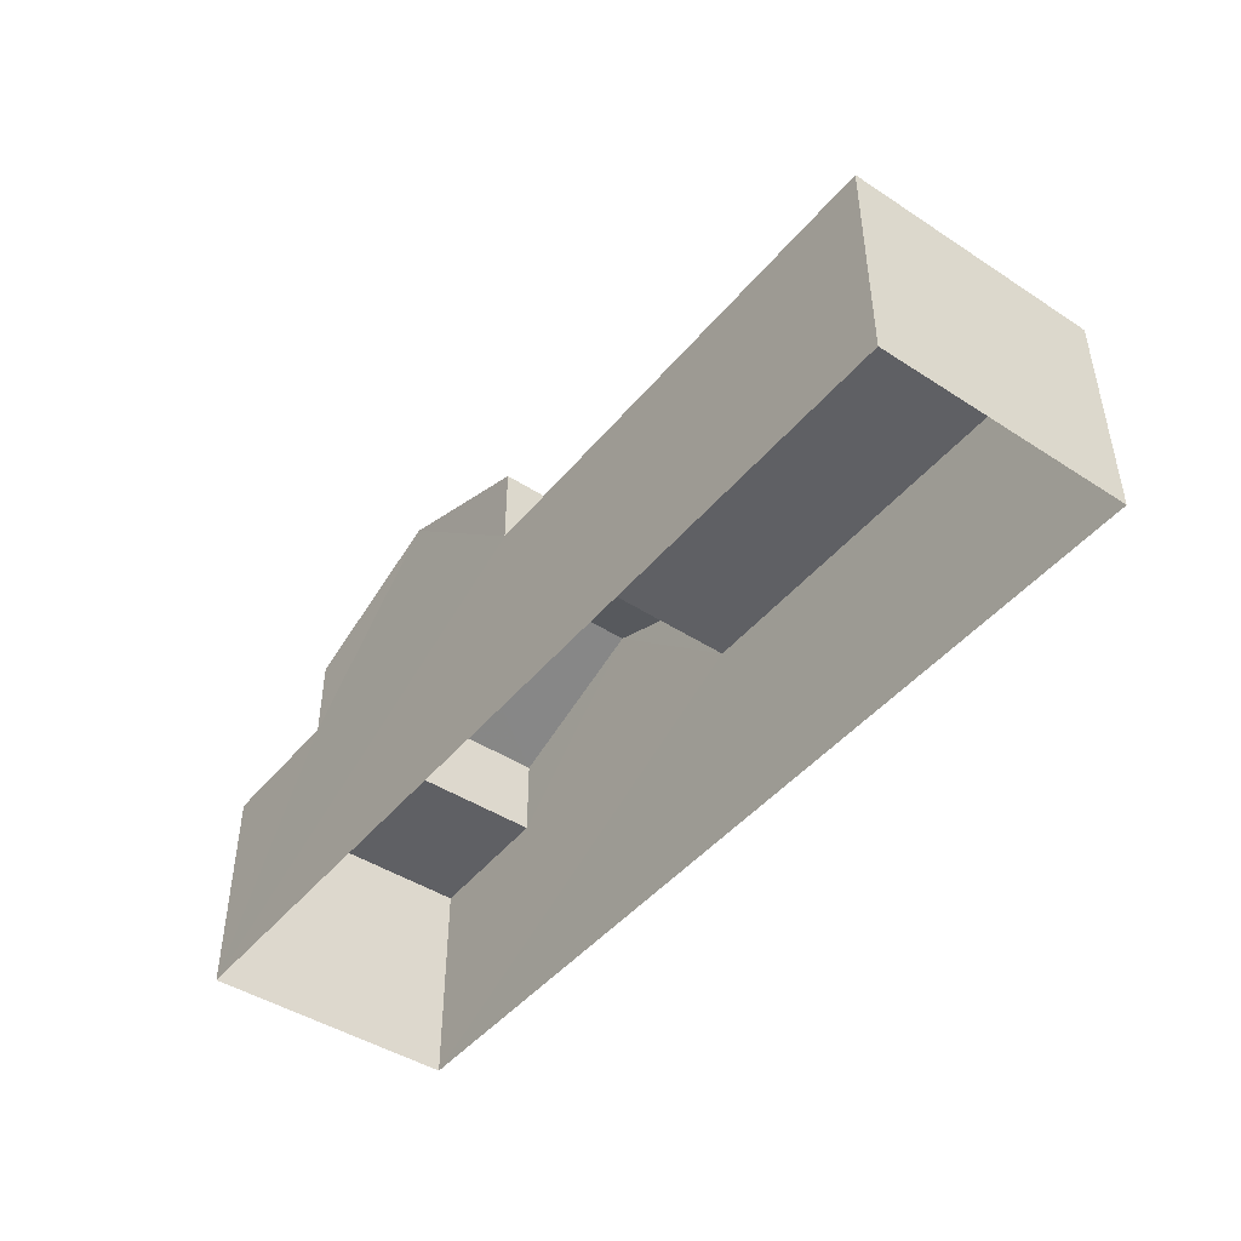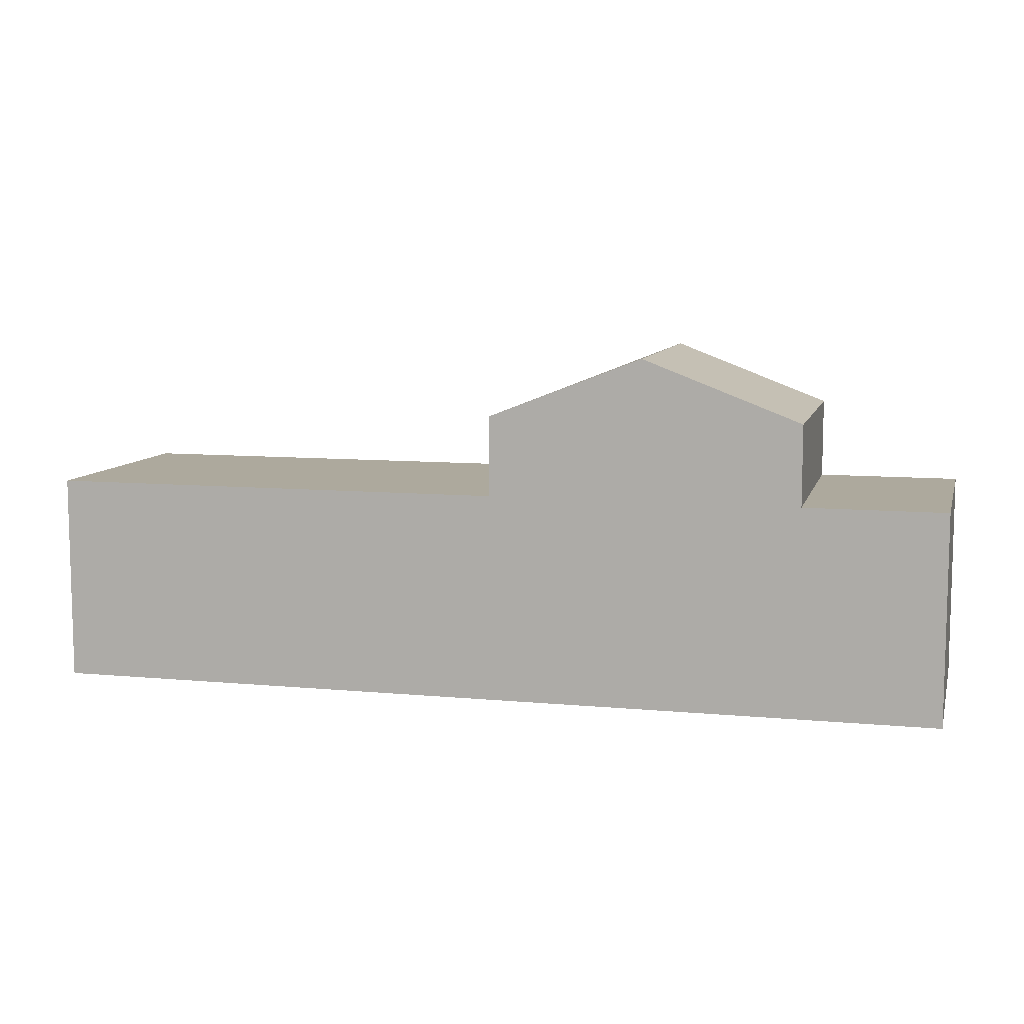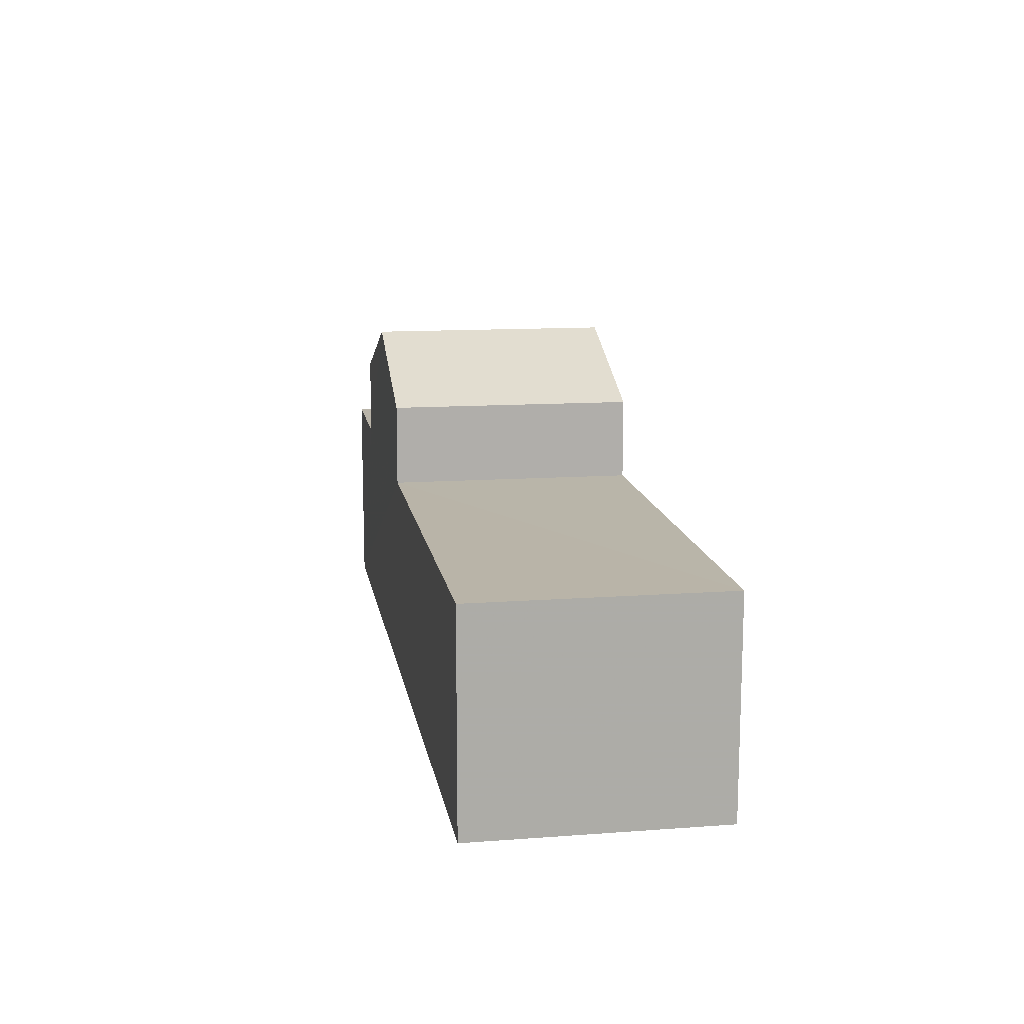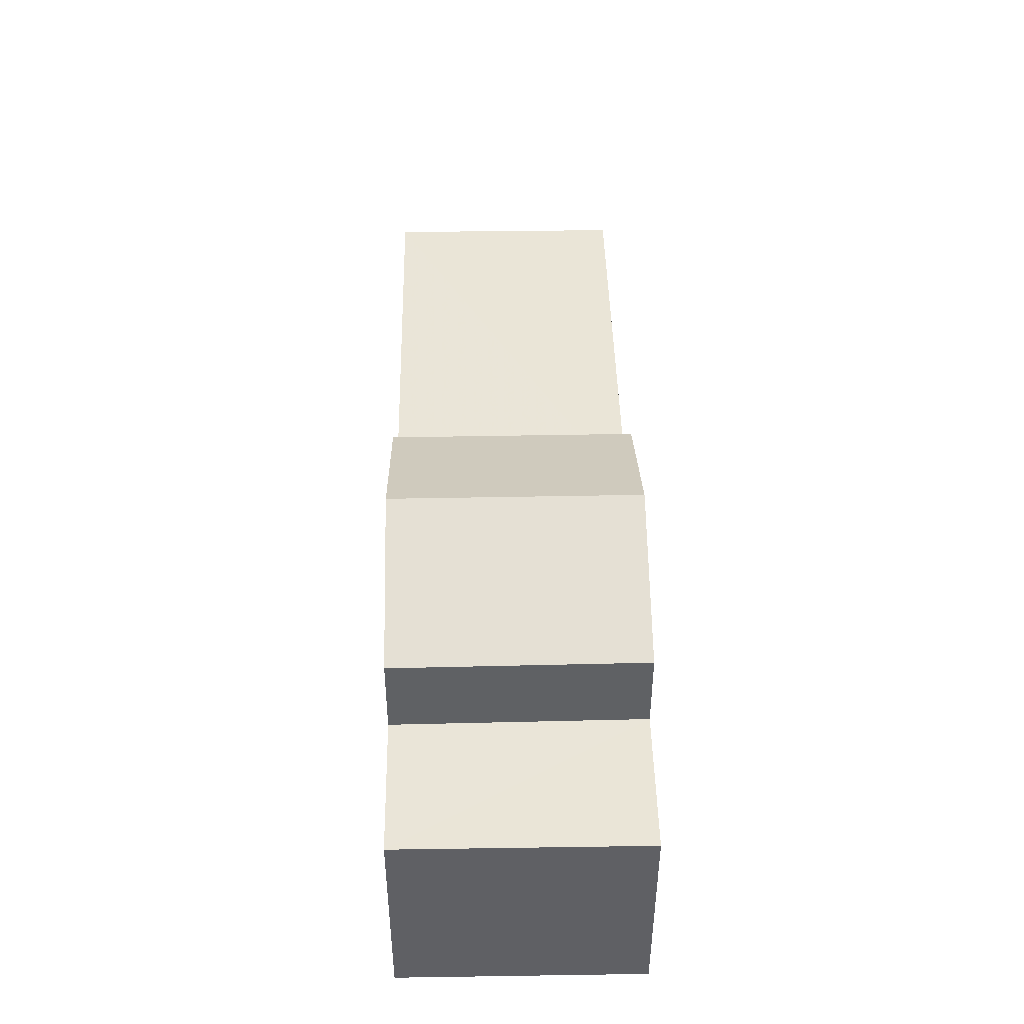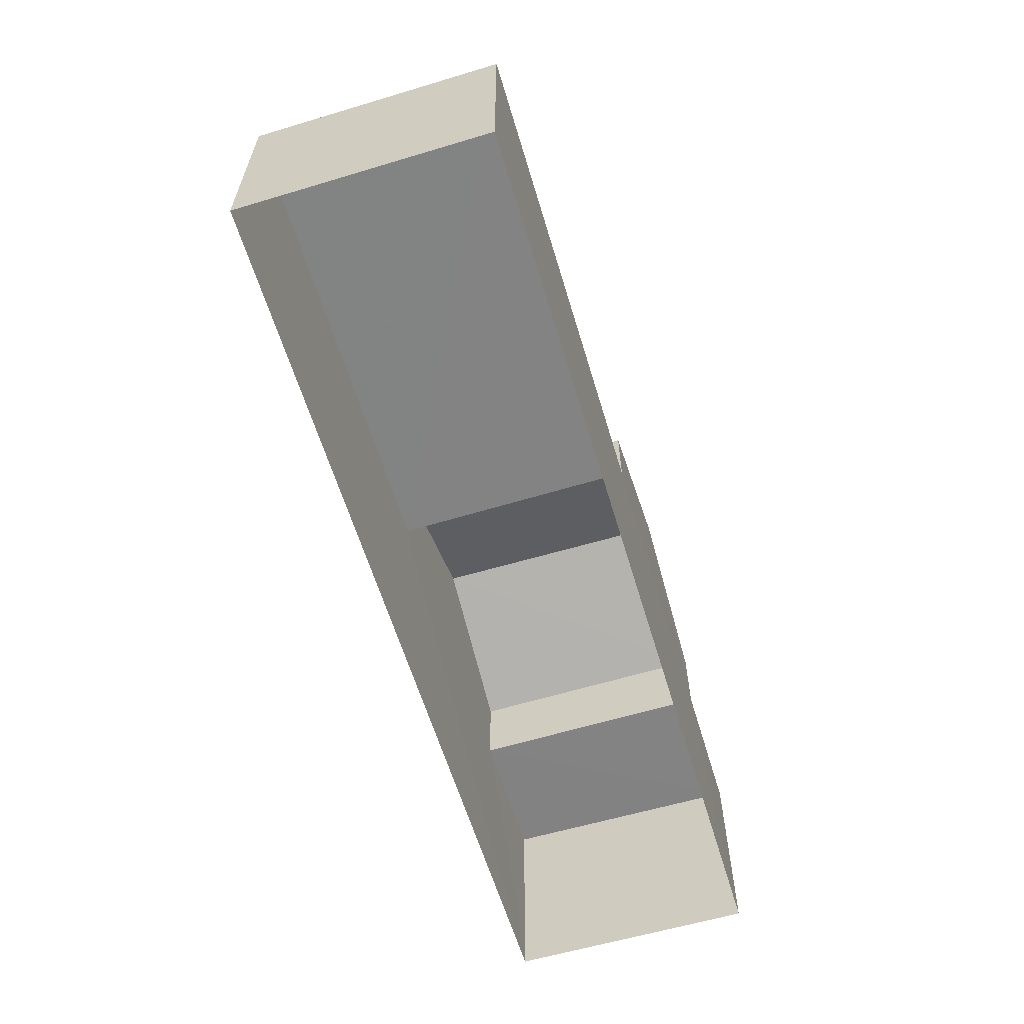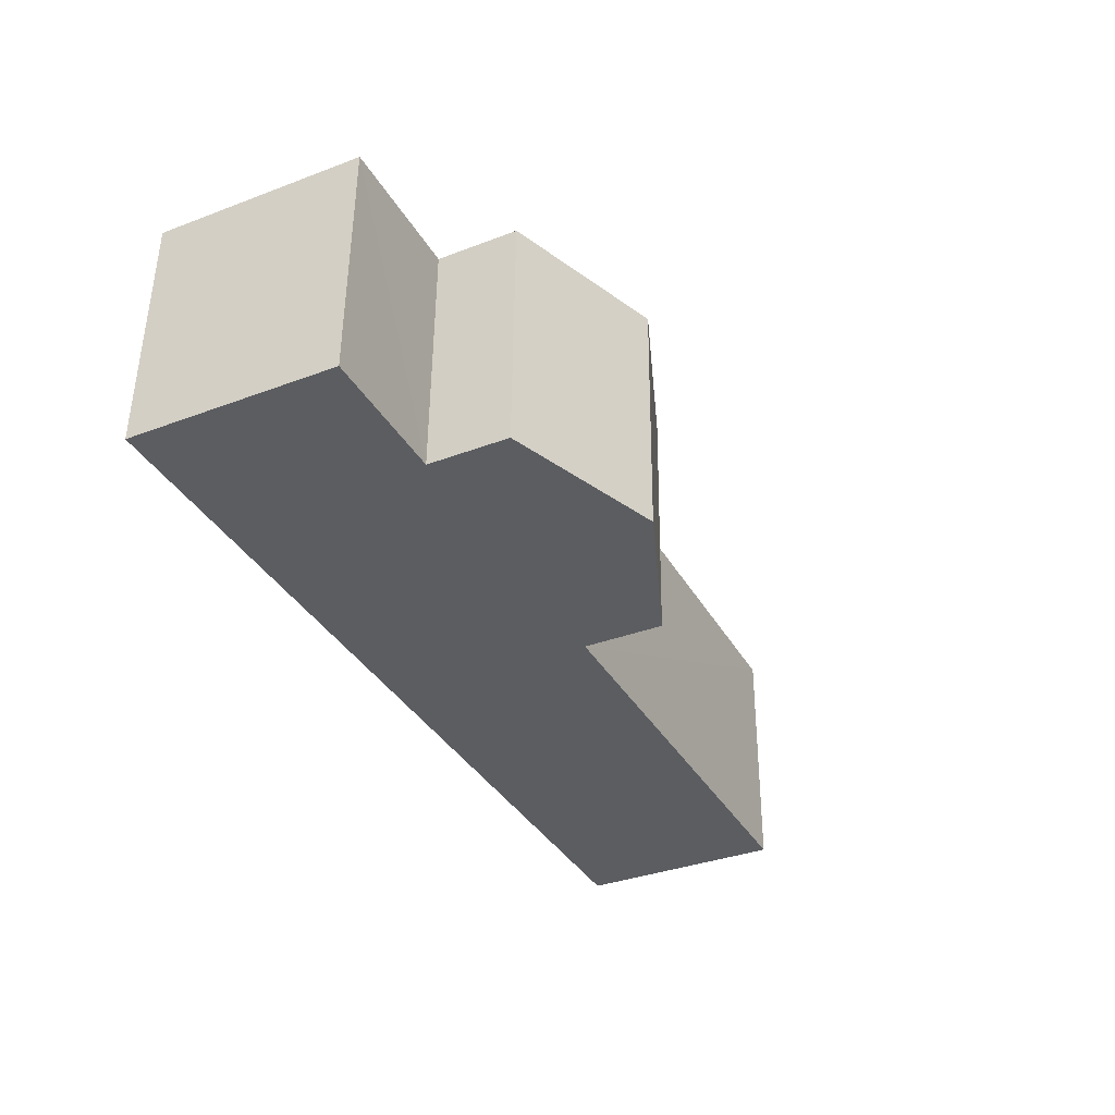
<metadata>
{"format":"obj","ext":"obj","renderer":"f3d","projection":"perspective","resolution":1024,"background":"white","views":[{"elev":-45.2,"azim":52.0,"up":"+Z"},{"elev":8.9,"azim":-167.1,"up":"+Z"},{"elev":13.3,"azim":79.5,"up":"+Z"},{"elev":44.5,"azim":-92.4,"up":"+Z"},{"elev":-61.0,"azim":105.5,"up":"+Z"},{"elev":-35.1,"azim":-63.4,"up":"+Y"}]}
</metadata>
<code>
v -3.725e+05 -1.045e+05 28.03
v -3.724e+05 -1.045e+05 28.03
v -3.724e+05 -1.045e+05 28.03
v -3.725e+05 -1.045e+05 28.03
v -3.724e+05 -1.045e+05 34.42
v -3.724e+05 -1.045e+05 33.33
v -3.724e+05 -1.045e+05 34.42
v -3.724e+05 -1.045e+05 33.33
v -3.725e+05 -1.045e+05 33.33
v -3.725e+05 -1.045e+05 33.33
v -3.724e+05 -1.045e+05 31.86
v -3.724e+05 -1.045e+05 31.86
v -3.724e+05 -1.045e+05 31.86
v -3.724e+05 -1.045e+05 31.86
v -3.725e+05 -1.045e+05 31.86
v -3.725e+05 -1.045e+05 31.86
v -3.725e+05 -1.045e+05 31.86
v -3.725e+05 -1.045e+05 31.86
f 1 2 3
f 1 4 2
f 5 6 7
f 5 8 6
f 9 10 5
f 7 9 5
f 11 12 13
f 14 11 13
f 15 16 17
f 15 18 16
f 14 6 8
f 11 14 8
f 16 4 1
f 17 16 1
f 12 3 2
f 13 12 2
f 11 3 12
f 3 11 1
f 5 10 15
f 5 11 8
f 17 1 15
f 15 1 11
f 5 15 11
f 2 4 14
f 2 14 13
f 4 16 18
f 6 14 7
f 7 18 9
f 4 18 14
f 14 18 7
f 18 10 9
f 18 15 10

</code>
